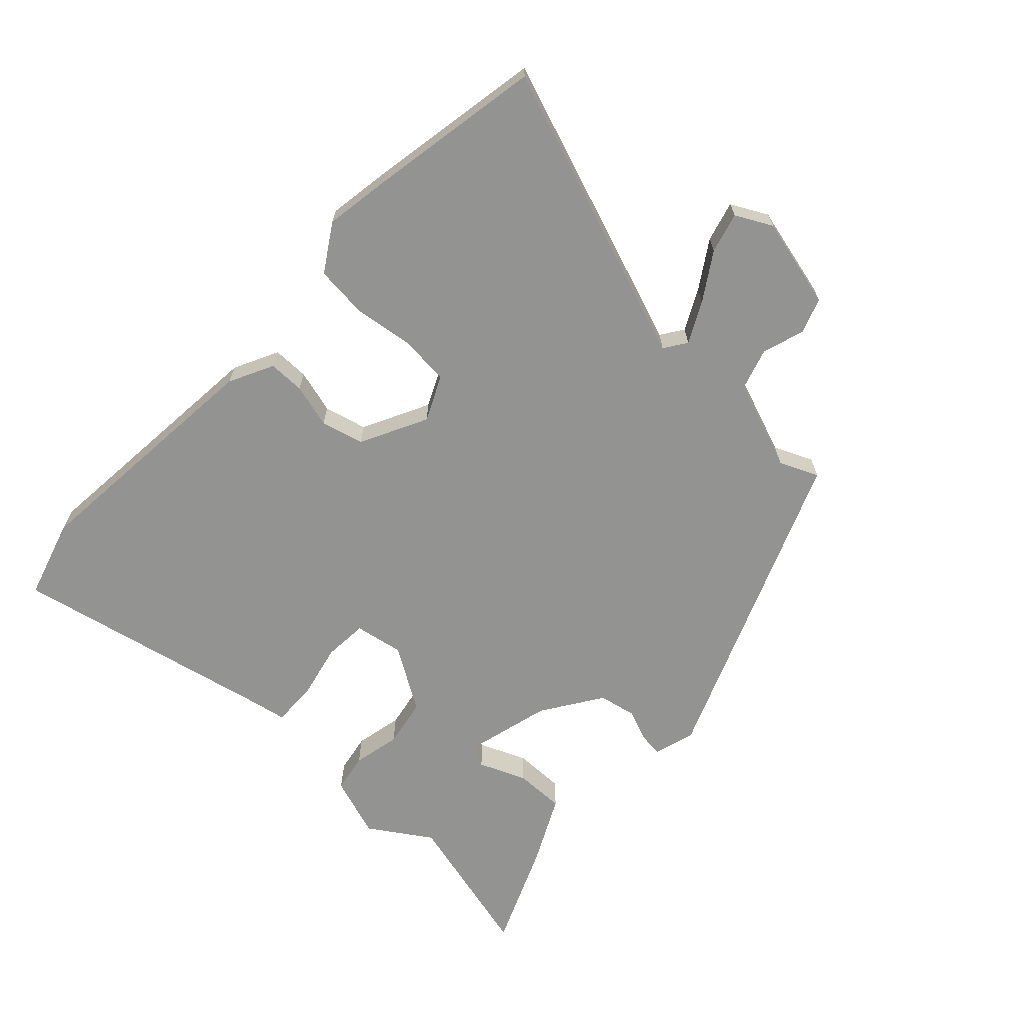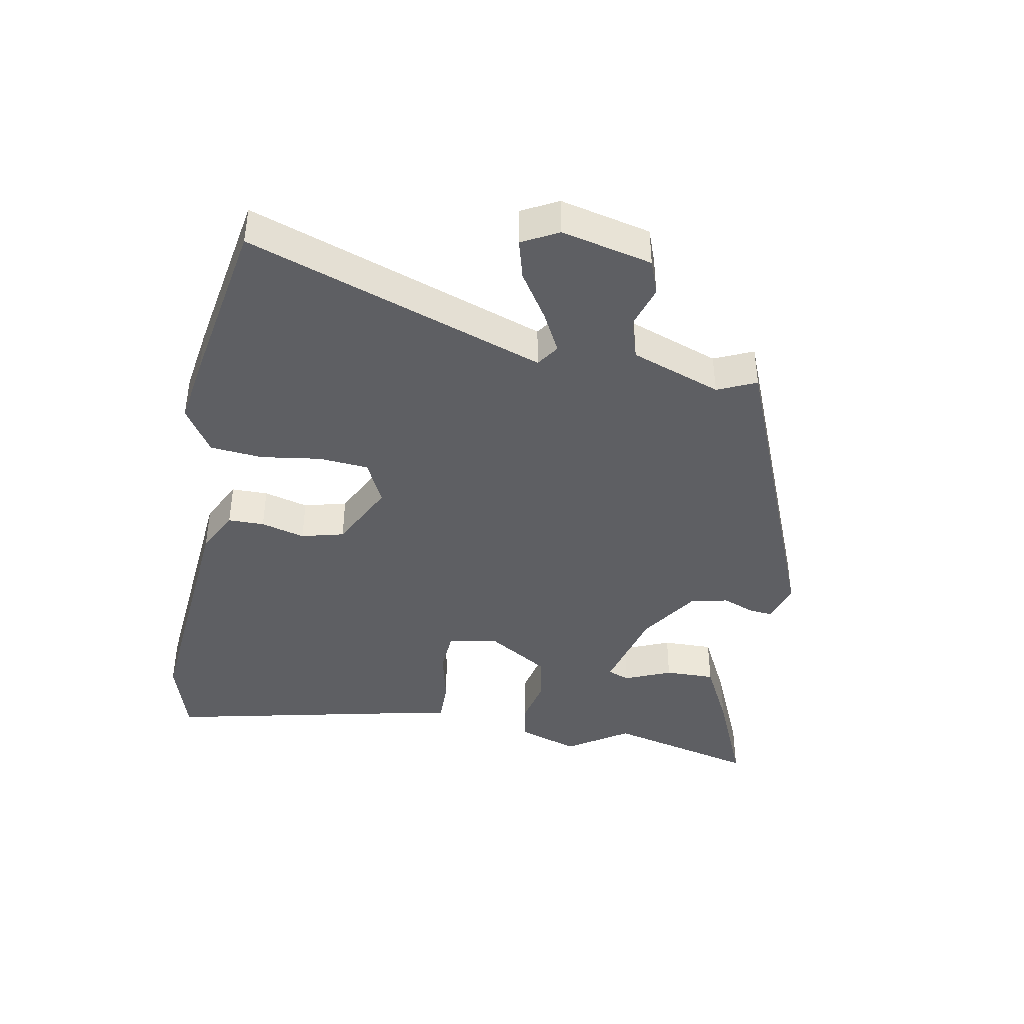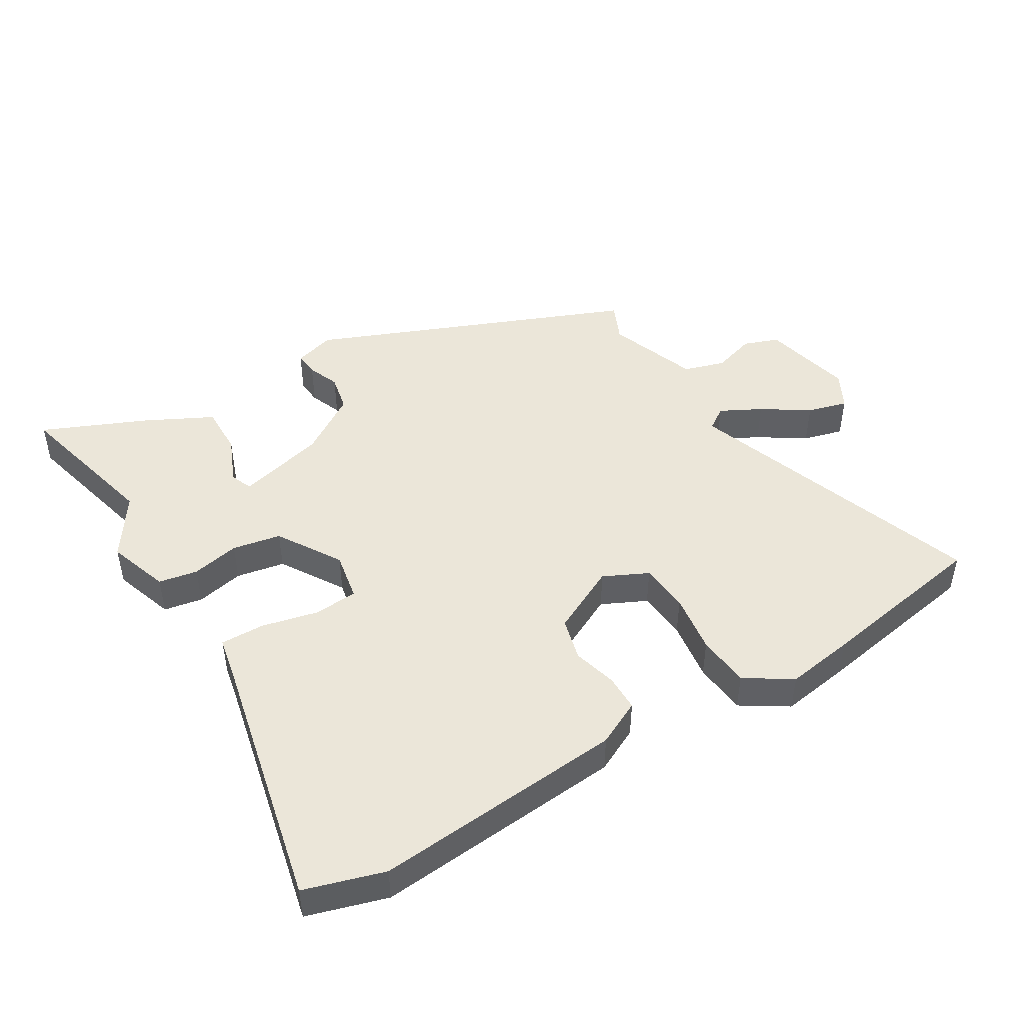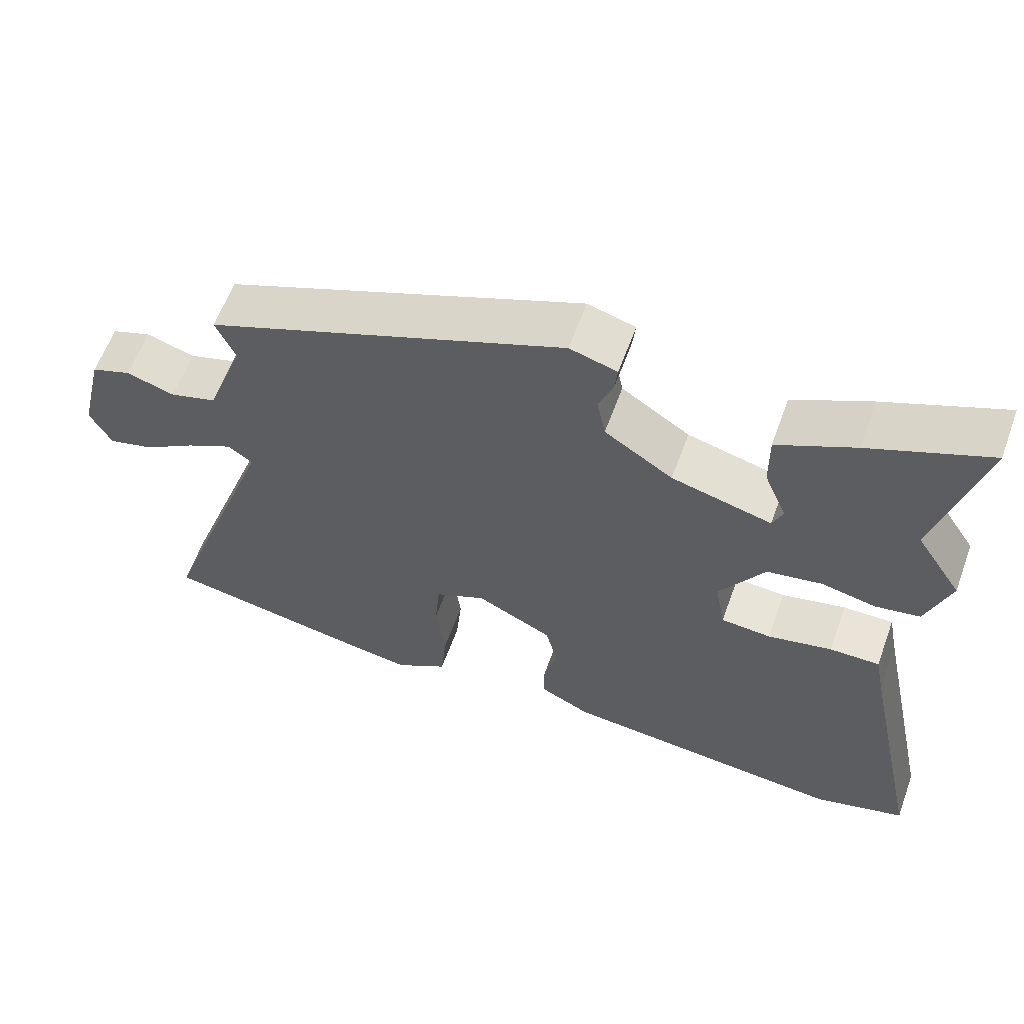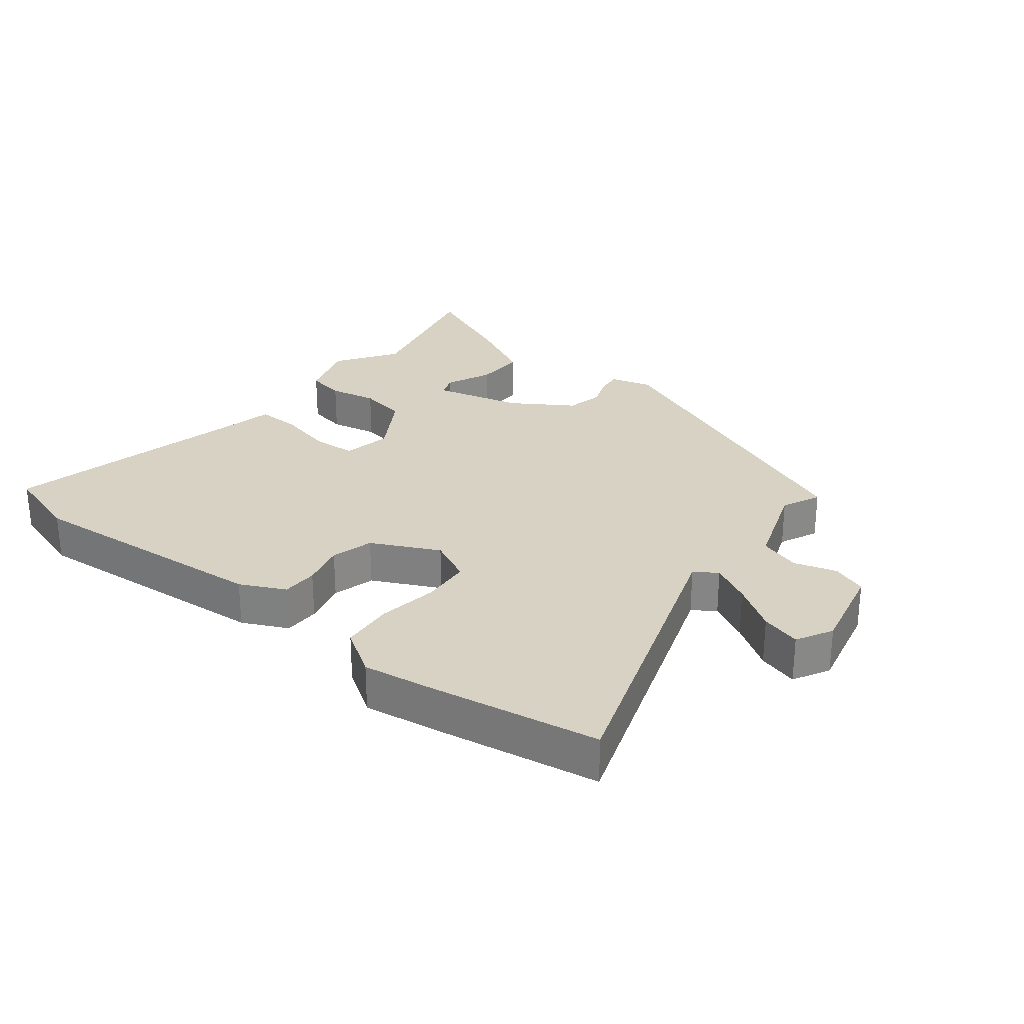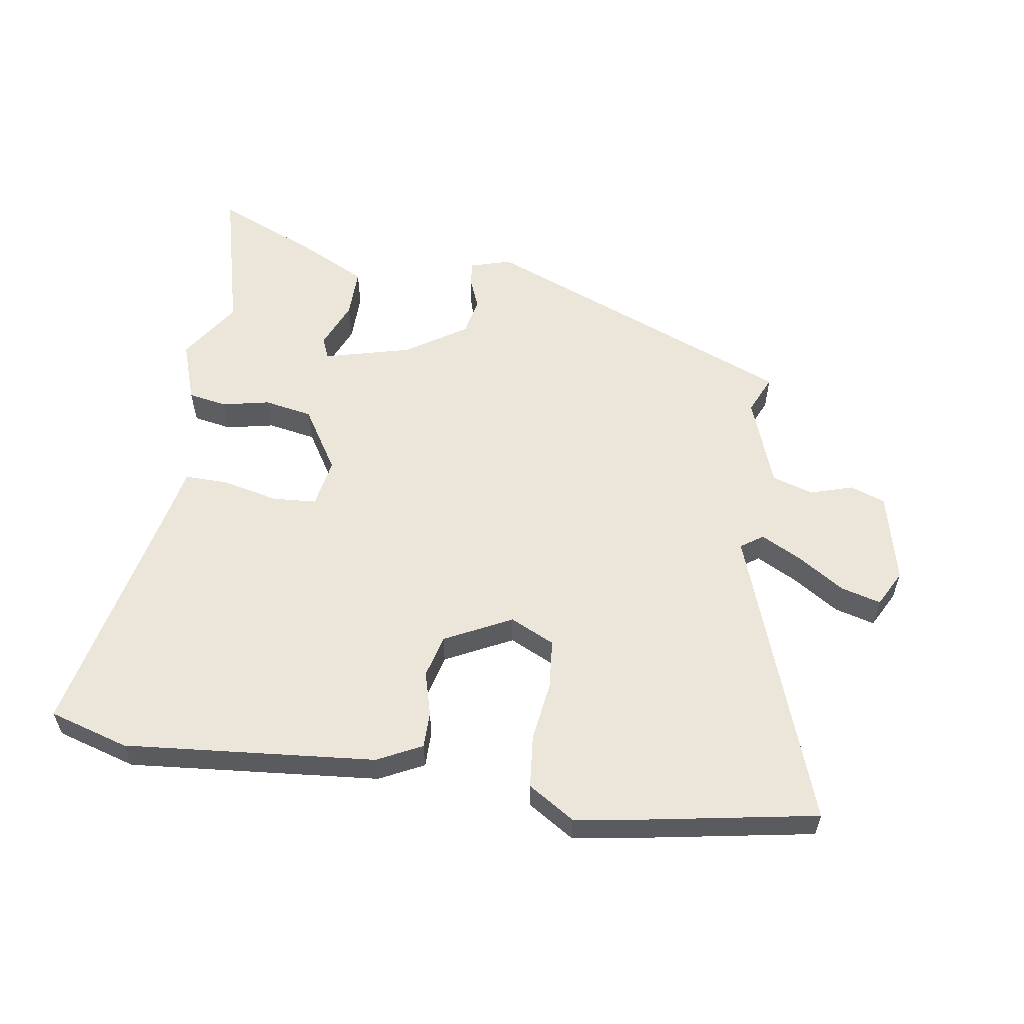
<metadata>
{"format":"obj","ext":"obj","renderer":"f3d","projection":"perspective","resolution":1024,"background":"white","views":[{"elev":-66.7,"azim":-133.2,"up":"+Y"},{"elev":-41.2,"azim":-100.3,"up":"+Y"},{"elev":46.9,"azim":149.2,"up":"+Y"},{"elev":60.5,"azim":20.0,"up":"+Z"},{"elev":27.7,"azim":-141.0,"up":"+Y"},{"elev":57.4,"azim":-171.2,"up":"+Y"}]}
</metadata>
<code>
v -0.509 0.07 0.341
v -0.013 0.07 0.541
v 0.052 0.07 0.522
v 0.048 0.07 0.484
v 0.028 0.07 0.434
v 0.04 0.07 0.375
v 0.134 0.07 0.313
v 0.272 0.07 0.277
v 0.286 0.07 0.311
v 0.255 0.07 0.385
v 0.254 0.07 0.464
v 0.36 0.07 0.517
v 0.522 0.07 0.586
v 0.461 0.07 0.349
v 0.524 0.07 0.253
v 0.491 0.07 0.157
v 0.43 0.07 0.146
v 0.355 0.07 0.162
v 0.279 0.07 0.148
v 0.217 0.07 0.049
v 0.231 0.07 -0.028
v 0.3 0.07 -0.033
v 0.388 0.07 -0.013
v 0.457 0.07 -0.012
v 0.47 0.07 -0.078
v 0.557 0.07 -0.483
v 0.432 0.07 -0.52
v 0.038 0.07 -0.484
v -0.032 0.07 -0.449
v -0.032 0.07 -0.392
v -0.013 0.07 -0.323
v -0.03 0.07 -0.256
v -0.135 0.07 -0.203
v -0.205 0.07 -0.236
v -0.212 0.07 -0.314
v -0.199 0.07 -0.408
v -0.207 0.07 -0.491
v -0.28 0.07 -0.537
v -0.387 0.07 -0.52
v -0.656 0.07 -0.472
v -0.49 0.07 -0.006
v -0.525 0.07 0.018
v -0.589 0.07 -0.015
v -0.662 0.07 -0.062
v -0.725 0.07 -0.079
v -0.755 0.07 -0.022
v -0.721 0.07 0.12
v -0.666 0.07 0.14
v -0.599 0.07 0.119
v -0.534 0.07 0.139
v -0.482 0.07 0.28
v -0.509 0 0.341
v -0.013 0 0.541
v 0.052 0 0.522
v 0.048 0 0.484
v 0.028 0 0.434
v 0.04 0 0.375
v 0.134 0 0.313
v 0.272 0 0.277
v 0.286 0 0.311
v 0.255 0 0.385
v 0.254 0 0.464
v 0.36 0 0.517
v 0.522 0 0.586
v 0.461 0 0.349
v 0.524 0 0.253
v 0.491 0 0.157
v 0.43 0 0.146
v 0.355 0 0.162
v 0.279 0 0.148
v 0.217 0 0.049
v 0.231 0 -0.028
v 0.3 0 -0.033
v 0.388 0 -0.013
v 0.457 0 -0.012
v 0.47 0 -0.078
v 0.557 0 -0.483
v 0.432 0 -0.52
v 0.038 0 -0.484
v -0.032 0 -0.449
v -0.032 0 -0.392
v -0.013 0 -0.323
v -0.03 0 -0.256
v -0.135 0 -0.203
v -0.205 0 -0.236
v -0.212 0 -0.314
v -0.199 0 -0.408
v -0.207 0 -0.491
v -0.28 0 -0.537
v -0.387 0 -0.52
v -0.656 0 -0.472
v -0.49 0 -0.006
v -0.525 0 0.018
v -0.589 0 -0.015
v -0.662 0 -0.062
v -0.725 0 -0.079
v -0.755 0 -0.022
v -0.721 0 0.12
v -0.666 0 0.14
v -0.599 0 0.119
v -0.534 0 0.139
v -0.482 0 0.28
f 47 48 49
f 46 47 49
f 45 46 49
f 44 45 49
f 43 44 49
f 42 43 49 50
f 41 42 50 51
f 39 40 41
f 38 39 41
f 37 38 41
f 36 37 41
f 35 36 41
f 34 35 41 51
f 29 30 31
f 28 29 31
f 27 28 31
f 26 27 31
f 25 26 31
f 25 31 32
f 24 25 32
f 23 24 32
f 22 23 32
f 21 22 32 33
f 16 17 18
f 15 16 18
f 14 15 18
f 13 14 18
f 12 13 18
f 11 12 18
f 10 11 18
f 9 10 18
f 8 9 18 19
f 7 8 19 20
f 3 4 5
f 2 3 5
f 1 2 5
f 51 1 5
f 51 5 6
f 33 34 51
f 21 33 51
f 20 21 51
f 7 20 51
f 6 7 51
f 100 99 98
f 100 98 97
f 100 97 96
f 100 96 95
f 100 95 94
f 101 100 94 93
f 102 101 93 92
f 92 91 90
f 92 90 89
f 92 89 88
f 92 88 87
f 92 87 86
f 102 92 86 85
f 82 81 80
f 82 80 79
f 82 79 78
f 82 78 77
f 82 77 76
f 83 82 76
f 83 76 75
f 83 75 74
f 83 74 73
f 84 83 73 72
f 69 68 67
f 69 67 66
f 69 66 65
f 69 65 64
f 69 64 63
f 69 63 62
f 69 62 61
f 69 61 60
f 70 69 60 59
f 71 70 59 58
f 56 55 54
f 56 54 53
f 56 53 52
f 56 52 102
f 57 56 102
f 102 85 84
f 102 84 72
f 102 72 71
f 102 71 58
f 102 58 57
f 1 52 53 2
f 2 53 54 3
f 3 54 55 4
f 4 55 56 5
f 5 56 57 6
f 6 57 58 7
f 7 58 59 8
f 8 59 60 9
f 9 60 61 10
f 10 61 62 11
f 11 62 63 12
f 12 63 64 13
f 13 64 65 14
f 14 65 66 15
f 15 66 67 16
f 16 67 68 17
f 17 68 69 18
f 18 69 70 19
f 19 70 71 20
f 20 71 72 21
f 21 72 73 22
f 22 73 74 23
f 23 74 75 24
f 24 75 76 25
f 25 76 77 26
f 26 77 78 27
f 27 78 79 28
f 28 79 80 29
f 29 80 81 30
f 30 81 82 31
f 31 82 83 32
f 32 83 84 33
f 33 84 85 34
f 34 85 86 35
f 35 86 87 36
f 36 87 88 37
f 37 88 89 38
f 38 89 90 39
f 39 90 91 40
f 40 91 92 41
f 41 92 93 42
f 42 93 94 43
f 43 94 95 44
f 44 95 96 45
f 45 96 97 46
f 46 97 98 47
f 47 98 99 48
f 48 99 100 49
f 49 100 101 50
f 50 101 102 51
f 51 102 52 1

</code>
